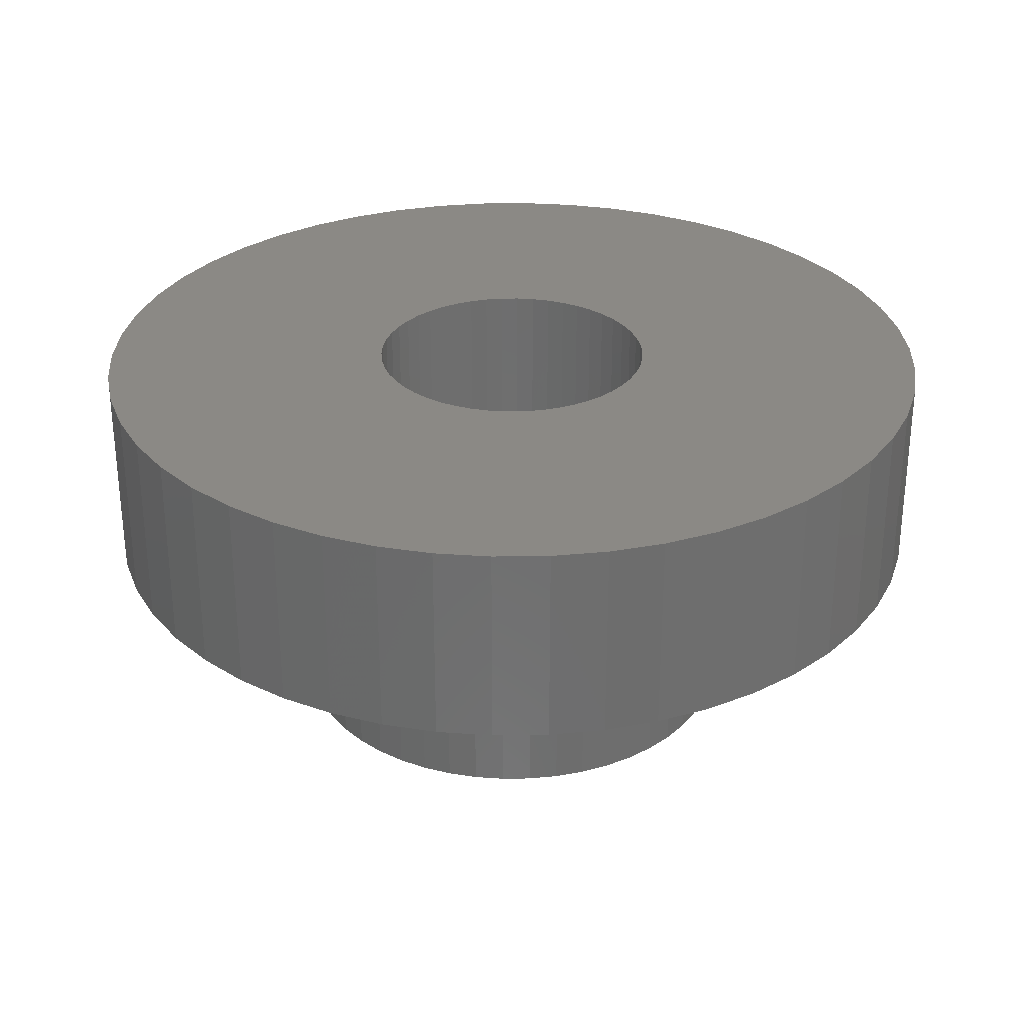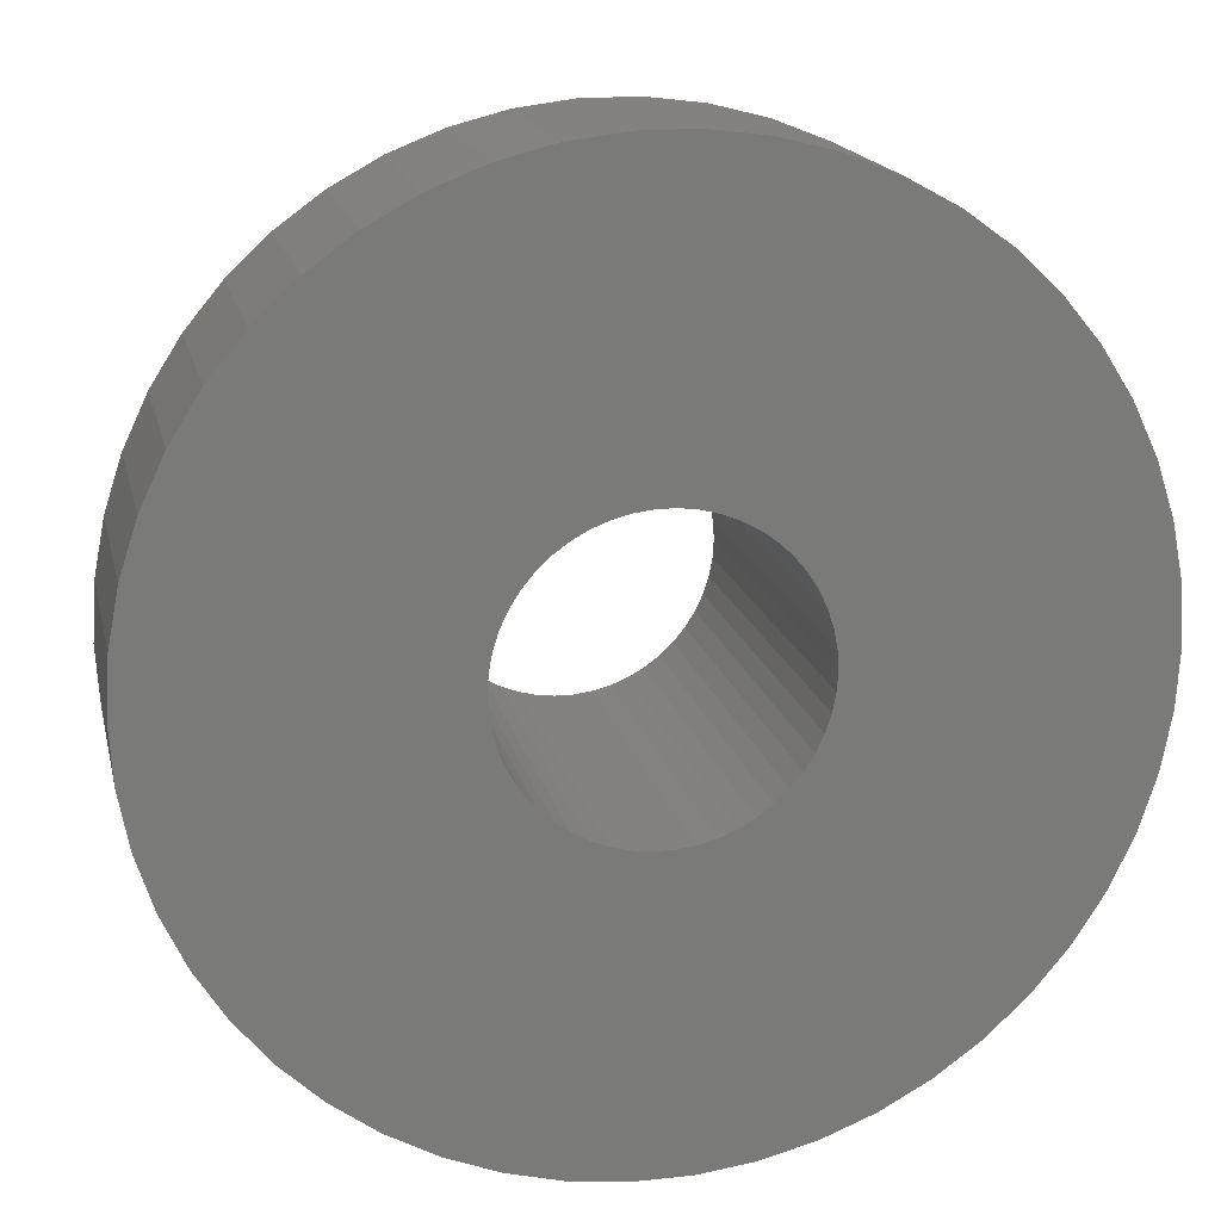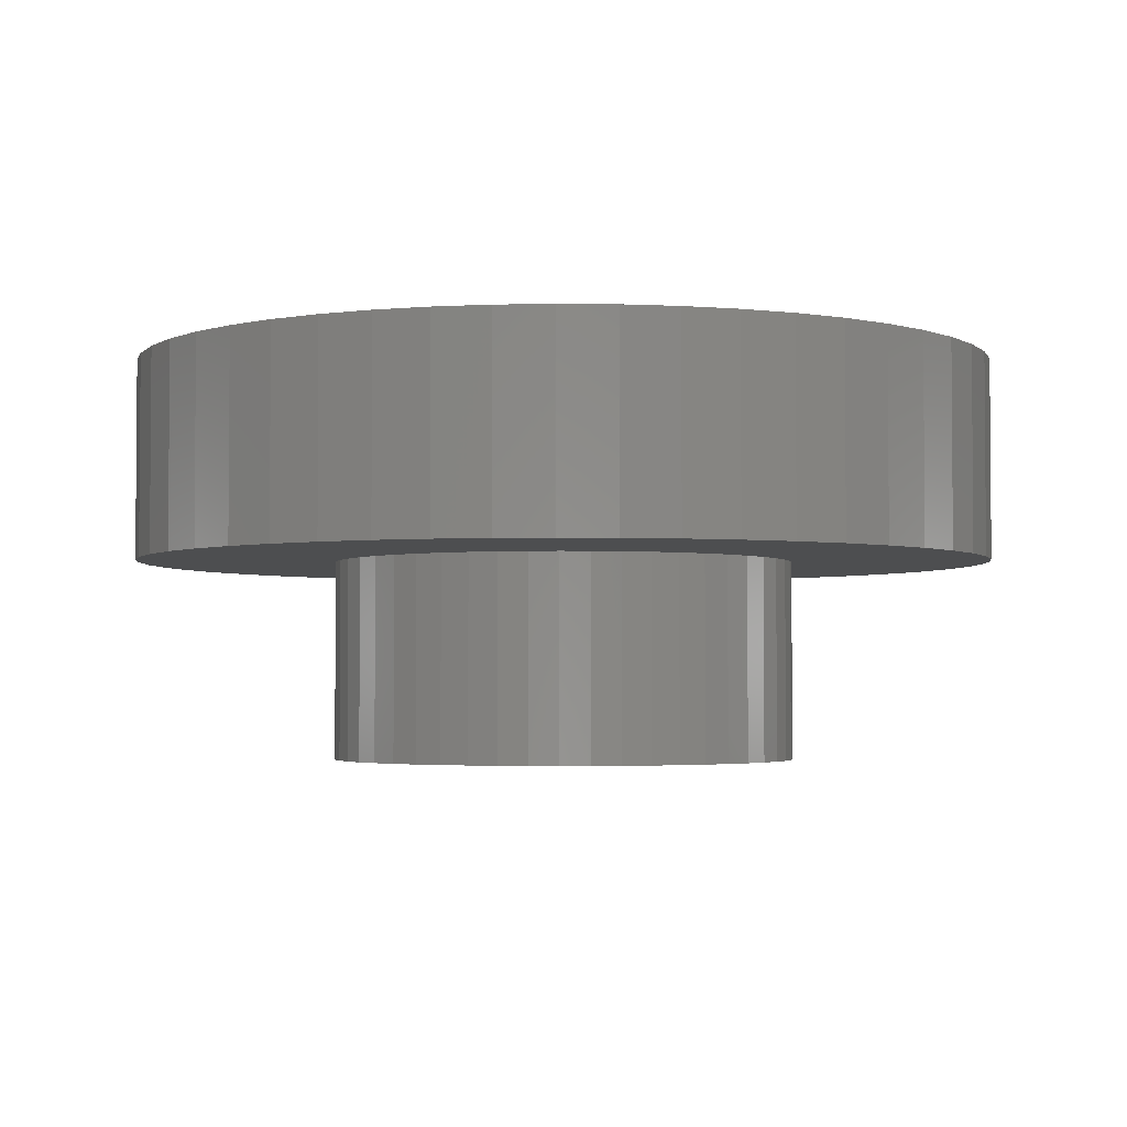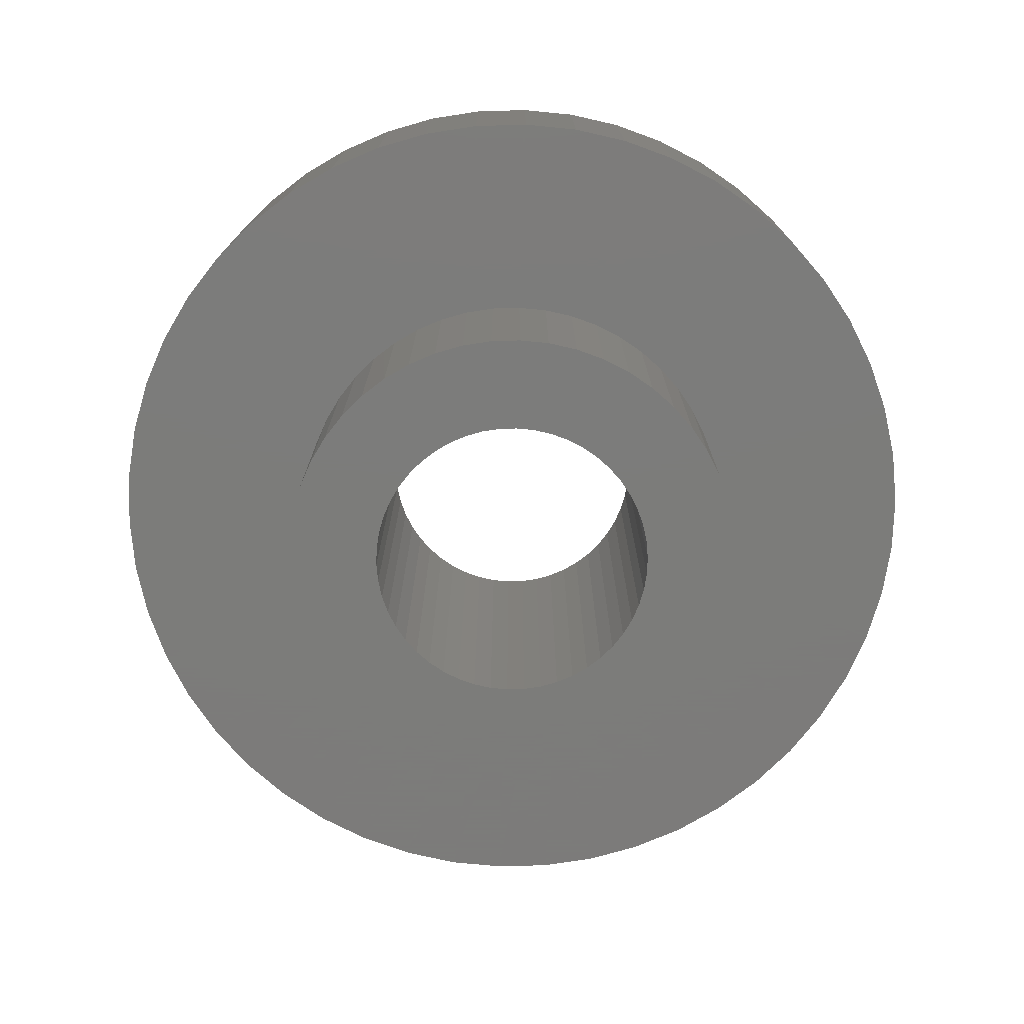
<metadata>
{"format":"stl","ext":"stl","renderer":"f3d","projection":"perspective","resolution":1024,"background":"white","views":[{"elev":29.7,"azim":-130.7,"up":"+Z"},{"elev":16.9,"azim":-12.4,"up":"+Y"},{"elev":-2.9,"azim":134.1,"up":"+Z"},{"elev":-75.2,"azim":102.4,"up":"+Z"}]}
</metadata>
<code>
# stl→obj: 300 verts, 600 faces
v 7 0 -6
v 6.945 0.8773 -12
v 6.945 0.8773 -6
v 7 0 -12
v -7 0 -12
v -6.945 0.8773 -6
v -6.945 0.8773 -12
v -7 0 -6
v 0.4395 6.986 -12
v -0.4395 6.986 -6
v 0.4395 6.986 -6
v -0.4395 6.986 -12
v -0.4395 -6.986 -12
v 0.4395 -6.986 -6
v -0.4395 -6.986 -6
v 0.4395 -6.986 -12
v 5.103 4.792 -12
v 4.462 5.394 -6
v 5.103 4.792 -6
v 4.462 5.394 -12
v -4.462 5.394 -12
v -5.103 4.792 -6
v -4.462 5.394 -6
v -5.103 4.792 -12
v -2.163 6.657 -12
v -2.98 6.334 -6
v -2.163 6.657 -6
v -2.98 6.334 -12
v 6.508 2.577 -6
v 6.134 3.372 -12
v 6.134 3.372 -6
v 6.508 2.577 -12
v 6.78 1.741 -12
v 6.78 1.741 -6
v 2.98 6.334 -12
v 2.163 6.657 -6
v 2.98 6.334 -6
v 2.163 6.657 -12
v 3.751 5.91 -12
v 3.751 5.91 -6
v -6.508 2.577 -12
v -6.134 3.372 -6
v -6.134 3.372 -12
v -6.508 2.577 -6
v -6.78 1.741 -12
v -6.78 1.741 -6
v -1.312 6.876 -12
v -1.312 6.876 -6
v 5.663 4.114 -6
v 5.663 4.114 -12
v 1.312 6.876 -6
v 1.312 6.876 -12
v -5.663 4.114 -6
v -5.663 4.114 -12
v 4.25 0 0
v 13 0 0
v 12.9 1.629 0
v 4.216 0.5327 0
v 12.59 3.233 0
v 12.9 -1.629 0
v 4.116 1.057 0
v 12.09 4.786 0
v 4.216 -0.5327 0
v 3.952 1.565 0
v 11.39 6.263 0
v 12.59 -3.233 0
v 3.724 2.047 0
v 10.52 7.641 0
v 4.116 -1.057 0
v 3.438 2.498 0
v 9.477 8.899 0
v 12.09 -4.786 0
v 3.098 2.909 0
v 8.287 10.02 0
v 3.952 -1.565 0
v 2.709 3.275 0
v 6.966 10.98 0
v 11.39 -6.263 0
v 2.277 3.588 0
v 5.535 11.76 0
v 3.724 -2.047 0
v 10.52 -7.641 0
v 1.81 3.846 0
v 4.017 12.36 0
v 1.313 4.042 0
v 2.436 12.77 0
v 0.7964 4.175 0
v 0.8163 12.97 0
v 0.2669 4.242 0
v -0.2669 4.242 0
v -0.8163 12.97 0
v -0.7964 4.175 0
v -2.436 12.77 0
v -1.313 4.042 0
v -4.017 12.36 0
v -1.81 3.846 0
v -5.535 11.76 0
v -2.277 3.588 0
v -6.966 10.98 0
v -2.709 3.275 0
v -8.287 10.02 0
v -3.098 2.909 0
v -9.477 8.899 0
v -3.438 2.498 0
v -10.52 7.641 0
v -3.724 2.047 0
v 3.438 -2.498 0
v 9.477 -8.899 0
v 3.098 -2.909 0
v 8.287 -10.02 0
v 2.709 -3.275 0
v 6.966 -10.98 0
v 2.277 -3.588 0
v 5.535 -11.76 0
v 1.81 -3.846 0
v 4.017 -12.36 0
v 1.313 -4.042 0
v 2.436 -12.77 0
v 0.7964 -4.175 0
v 0.8163 -12.97 0
v 0.2669 -4.242 0
v -0.2669 -4.242 0
v -0.8163 -12.97 0
v -0.7964 -4.175 0
v -2.436 -12.77 0
v -1.313 -4.042 0
v -4.017 -12.36 0
v -1.81 -3.846 0
v -5.535 -11.76 0
v -2.277 -3.588 0
v -6.966 -10.98 0
v -2.709 -3.275 0
v -8.287 -10.02 0
v -3.098 -2.909 0
v -9.477 -8.899 0
v -3.438 -2.498 0
v -10.52 -7.641 0
v -3.724 -2.047 0
v -11.39 -6.263 0
v -3.952 -1.565 0
v -12.09 -4.786 0
v -4.116 -1.057 0
v -12.59 -3.233 0
v -4.216 -0.5327 0
v -12.9 -1.629 0
v -4.25 0 0
v -11.39 6.263 0
v -3.952 1.565 0
v -12.09 4.786 0
v -4.116 1.057 0
v -12.59 3.233 0
v -4.216 0.5327 0
v -12.9 1.629 0
v -13 0 0
v -3.751 5.91 -6
v -3.751 5.91 -12
v 6.945 -0.8773 -6
v 6.945 -0.8773 -12
v 6.134 -3.372 -6
v 6.508 -2.577 -12
v 6.508 -2.577 -6
v 6.134 -3.372 -12
v -5.103 -4.792 -12
v -4.462 -5.394 -6
v -5.103 -4.792 -6
v -4.462 -5.394 -12
v -6.134 -3.372 -12
v -6.508 -2.577 -6
v -6.508 -2.577 -12
v -6.134 -3.372 -6
v -5.663 -4.114 -12
v -5.663 -4.114 -6
v 4.25 0 -12
v 4.216 -0.5327 -12
v 6.78 -1.741 -12
v 4.116 -1.057 -12
v 4.216 0.5327 -12
v 3.952 -1.565 -12
v 3.724 -2.047 -12
v 5.663 -4.114 -12
v 4.116 1.057 -12
v 3.438 -2.498 -12
v 5.103 -4.792 -12
v 3.098 -2.909 -12
v 4.462 -5.394 -12
v 3.952 1.565 -12
v 2.709 -3.275 -12
v 3.751 -5.91 -12
v 2.277 -3.588 -12
v 2.98 -6.334 -12
v 1.81 -3.846 -12
v 2.163 -6.657 -12
v 1.313 -4.042 -12
v 1.312 -6.876 -12
v 0.7964 -4.175 -12
v 0.2669 -4.242 -12
v -0.2669 -4.242 -12
v -0.7964 -4.175 -12
v -1.312 -6.876 -12
v -1.313 -4.042 -12
v -2.163 -6.657 -12
v -1.81 -3.846 -12
v -2.98 -6.334 -12
v -2.277 -3.588 -12
v -3.751 -5.91 -12
v -2.709 -3.275 -12
v -3.098 -2.909 -12
v -3.438 -2.498 -12
v -3.724 -2.047 -12
v -3.952 -1.565 -12
v 3.724 2.047 -12
v 3.438 2.498 -12
v 3.098 2.909 -12
v 2.709 3.275 -12
v 2.277 3.588 -12
v 1.81 3.846 -12
v 1.313 4.042 -12
v 0.7964 4.175 -12
v 0.2669 4.242 -12
v -0.2669 4.242 -12
v -0.7964 4.175 -12
v -1.313 4.042 -12
v -1.81 3.846 -12
v -2.277 3.588 -12
v -2.709 3.275 -12
v -3.098 2.909 -12
v -3.438 2.498 -12
v -3.724 2.047 -12
v -3.952 1.565 -12
v -4.116 1.057 -12
v -4.216 0.5327 -12
v -4.25 0 -12
v -4.116 -1.057 -12
v -6.78 -1.741 -12
v -4.216 -0.5327 -12
v -6.945 -0.8773 -12
v 3.751 -5.91 -6
v 2.98 -6.334 -6
v 6.78 -1.741 -6
v -6.78 -1.741 -6
v 5.103 -4.792 -6
v 4.462 -5.394 -6
v 2.163 -6.657 -6
v 1.312 -6.876 -6
v 5.663 -4.114 -6
v -1.312 -6.876 -6
v -2.163 -6.657 -6
v -2.98 -6.334 -6
v -3.751 -5.91 -6
v -6.945 -0.8773 -6
v 11.39 6.263 -6
v 12.09 4.786 -6
v 13 0 -6
v 12.9 -1.629 -6
v 10.52 7.641 -6
v 5.535 11.76 -6
v 4.017 12.36 -6
v -4.017 12.36 -6
v -5.535 11.76 -6
v -12.09 4.786 -6
v -11.39 6.263 -6
v 9.477 8.899 -6
v 8.287 10.02 -6
v 0.8163 12.97 -6
v -0.8163 12.97 -6
v 6.966 10.98 -6
v -13 0 -6
v -12.9 1.629 -6
v -10.52 7.641 -6
v -9.477 8.899 -6
v -2.436 12.77 -6
v -8.287 10.02 -6
v 5.535 -11.76 -6
v 6.966 -10.98 -6
v 12.59 3.233 -6
v 12.9 1.629 -6
v 2.436 12.77 -6
v -12.59 3.233 -6
v -6.966 10.98 -6
v 12.59 -3.233 -6
v 12.09 -4.786 -6
v -12.9 -1.629 -6
v -11.39 -6.263 -6
v -12.09 -4.786 -6
v 0.8163 -12.97 -6
v 2.436 -12.77 -6
v -0.8163 -12.97 -6
v 11.39 -6.263 -6
v 10.52 -7.641 -6
v 9.477 -8.899 -6
v 8.287 -10.02 -6
v 4.017 -12.36 -6
v -2.436 -12.77 -6
v -4.017 -12.36 -6
v -5.535 -11.76 -6
v -6.966 -10.98 -6
v -8.287 -10.02 -6
v -9.477 -8.899 -6
v -10.52 -7.641 -6
v -12.59 -3.233 -6
f 1 2 3
f 2 1 4
f 5 6 7
f 6 5 8
f 9 10 11
f 10 9 12
f 13 14 15
f 14 13 16
f 17 18 19
f 18 17 20
f 21 22 23
f 22 21 24
f 25 26 27
f 26 25 28
f 29 30 31
f 30 29 32
f 3 33 34
f 33 3 2
f 35 36 37
f 36 35 38
f 39 37 40
f 37 39 35
f 41 42 43
f 42 41 44
f 45 44 41
f 44 45 46
f 47 27 48
f 27 47 25
f 34 32 29
f 32 34 33
f 49 17 19
f 17 49 50
f 31 50 49
f 50 31 30
f 38 51 36
f 51 38 52
f 52 11 51
f 11 52 9
f 20 40 18
f 40 20 39
f 43 53 54
f 53 43 42
f 54 22 24
f 22 54 53
f 7 46 45
f 46 7 6
f 55 56 57
f 58 57 59
f 56 55 60
f 61 59 62
f 63 60 55
f 64 62 65
f 60 63 66
f 67 65 68
f 69 66 63
f 70 68 71
f 66 69 72
f 73 71 74
f 75 72 69
f 76 74 77
f 72 75 78
f 79 77 80
f 81 78 75
f 78 81 82
f 57 58 55
f 59 61 58
f 83 80 84
f 62 64 61
f 65 67 64
f 68 70 67
f 71 73 70
f 74 76 73
f 85 84 86
f 77 79 76
f 80 83 79
f 84 85 83
f 87 86 88
f 86 87 85
f 88 89 87
f 88 90 89
f 91 90 88
f 90 91 92
f 93 92 91
f 92 93 94
f 95 94 93
f 94 95 96
f 97 96 95
f 96 97 98
f 99 98 97
f 98 99 100
f 101 100 99
f 100 101 102
f 103 102 101
f 102 103 104
f 105 104 103
f 104 105 106
f 107 82 81
f 82 107 108
f 109 108 107
f 108 109 110
f 111 110 109
f 110 111 112
f 113 112 111
f 112 113 114
f 115 114 113
f 114 115 116
f 117 116 115
f 116 117 118
f 119 118 117
f 118 119 120
f 121 120 119
f 122 120 121
f 123 122 124
f 122 123 120
f 125 124 126
f 127 126 128
f 129 128 130
f 124 125 123
f 131 130 132
f 133 132 134
f 135 134 136
f 137 136 138
f 139 138 140
f 126 127 125
f 141 140 142
f 143 142 144
f 145 144 146
f 147 106 105
f 128 129 127
f 106 147 148
f 130 131 129
f 149 148 147
f 132 133 131
f 148 149 150
f 134 135 133
f 151 150 149
f 136 137 135
f 150 151 152
f 138 139 137
f 153 152 151
f 140 141 139
f 152 153 146
f 142 143 141
f 154 146 153
f 144 145 143
f 146 154 145
f 28 155 26
f 155 28 156
f 156 23 155
f 23 156 21
f 12 48 10
f 48 12 47
f 157 4 1
f 4 157 158
f 159 160 161
f 160 159 162
f 163 164 165
f 164 163 166
f 167 168 169
f 168 167 170
f 171 170 167
f 170 171 172
f 173 4 158
f 174 158 175
f 4 173 2
f 176 175 160
f 177 2 173
f 178 160 162
f 2 177 33
f 179 162 180
f 181 33 177
f 182 180 183
f 33 181 32
f 184 183 185
f 186 32 181
f 32 186 30
f 158 174 173
f 175 176 174
f 160 178 176
f 187 185 188
f 162 179 178
f 180 182 179
f 183 184 182
f 189 188 190
f 185 187 184
f 188 189 187
f 191 190 192
f 190 191 189
f 192 193 191
f 194 193 192
f 194 195 193
f 16 195 194
f 16 196 195
f 16 197 196
f 13 197 16
f 13 198 197
f 199 198 13
f 199 200 198
f 201 200 199
f 200 201 202
f 203 202 201
f 202 203 204
f 205 204 203
f 204 205 206
f 166 206 205
f 206 166 207
f 163 207 166
f 207 163 208
f 171 208 163
f 208 171 209
f 209 167 210
f 167 209 171
f 211 30 186
f 30 211 50
f 212 50 211
f 50 212 17
f 213 17 212
f 17 213 20
f 214 20 213
f 20 214 39
f 215 39 214
f 39 215 35
f 216 35 215
f 35 216 38
f 217 38 216
f 217 52 38
f 218 52 217
f 218 9 52
f 219 9 218
f 220 9 219
f 220 12 9
f 221 12 220
f 221 47 12
f 222 47 221
f 25 222 223
f 222 25 47
f 28 223 224
f 156 224 225
f 223 28 25
f 21 225 226
f 24 226 227
f 54 227 228
f 224 156 28
f 43 228 229
f 41 229 230
f 45 230 231
f 225 21 156
f 7 231 232
f 169 210 167
f 210 169 233
f 226 24 21
f 234 233 169
f 227 54 24
f 233 234 235
f 228 43 54
f 236 235 234
f 229 41 43
f 235 236 232
f 230 45 41
f 5 232 236
f 231 7 45
f 232 5 7
f 190 237 238
f 237 190 188
f 161 175 239
f 175 161 160
f 163 172 171
f 172 163 165
f 169 240 234
f 240 169 168
f 185 241 242
f 241 185 183
f 192 238 243
f 238 192 190
f 194 243 244
f 243 194 192
f 16 244 14
f 244 16 194
f 239 158 157
f 158 239 175
f 245 162 159
f 162 245 180
f 241 180 245
f 180 241 183
f 199 15 246
f 15 199 13
f 203 247 248
f 247 203 201
f 205 248 249
f 248 205 203
f 201 246 247
f 246 201 199
f 234 250 236
f 250 234 240
f 236 8 5
f 8 236 250
f 188 242 237
f 242 188 185
f 166 249 164
f 249 166 205
f 62 251 65
f 251 62 252
f 60 253 56
f 253 60 254
f 65 255 68
f 255 65 251
f 256 84 80
f 84 256 257
f 258 97 95
f 97 258 259
f 260 147 261
f 147 260 149
f 262 74 71
f 74 262 263
f 264 91 88
f 91 264 265
f 266 80 77
f 80 266 256
f 267 153 268
f 153 267 154
f 269 103 270
f 103 269 105
f 271 95 93
f 95 271 258
f 272 103 101
f 103 272 270
f 273 112 114
f 112 273 274
f 57 275 59
f 275 57 276
f 59 252 62
f 252 59 275
f 68 262 71
f 262 68 255
f 257 86 84
f 86 257 277
f 277 88 86
f 88 277 264
f 263 77 74
f 77 263 266
f 278 149 260
f 149 278 151
f 268 151 278
f 151 268 153
f 261 105 269
f 105 261 147
f 265 93 91
f 93 265 271
f 279 101 99
f 101 279 272
f 259 99 97
f 99 259 279
f 56 276 57
f 276 56 253
f 72 280 66
f 280 72 281
f 282 154 267
f 154 282 145
f 283 141 284
f 141 283 139
f 285 118 120
f 118 285 286
f 66 254 60
f 254 66 280
f 287 120 123
f 120 287 285
f 1 253 254
f 157 254 280
f 253 1 276
f 239 280 281
f 3 276 1
f 161 281 288
f 276 3 275
f 159 288 289
f 34 275 3
f 245 289 290
f 275 34 252
f 241 290 291
f 29 252 34
f 252 29 251
f 242 291 274
f 254 157 1
f 280 239 157
f 281 161 239
f 288 159 161
f 289 245 159
f 237 274 273
f 290 241 245
f 291 242 241
f 238 273 292
f 274 237 242
f 273 238 237
f 243 292 286
f 292 243 238
f 286 244 243
f 285 244 286
f 285 14 244
f 285 15 14
f 287 15 285
f 287 246 15
f 293 246 287
f 246 293 247
f 294 247 293
f 247 294 248
f 295 248 294
f 248 295 249
f 296 249 295
f 249 296 164
f 297 164 296
f 164 297 165
f 298 165 297
f 165 298 172
f 299 172 298
f 172 299 170
f 283 170 299
f 170 283 168
f 31 251 29
f 251 31 255
f 49 255 31
f 255 49 262
f 19 262 49
f 262 19 263
f 18 263 19
f 263 18 266
f 40 266 18
f 266 40 256
f 37 256 40
f 256 37 257
f 36 257 37
f 257 36 277
f 51 277 36
f 51 264 277
f 11 264 51
f 10 264 11
f 10 265 264
f 48 265 10
f 271 48 27
f 48 271 265
f 258 27 26
f 259 26 155
f 27 258 271
f 279 155 23
f 272 23 22
f 26 259 258
f 270 22 53
f 269 53 42
f 261 42 44
f 260 44 46
f 278 46 6
f 155 279 259
f 268 6 8
f 284 168 283
f 23 272 279
f 168 284 240
f 22 270 272
f 300 240 284
f 53 269 270
f 240 300 250
f 42 261 269
f 282 250 300
f 44 260 261
f 250 282 8
f 46 278 260
f 267 8 282
f 6 268 278
f 8 267 268
f 284 143 300
f 143 284 141
f 300 145 282
f 145 300 143
f 291 108 110
f 108 291 290
f 108 289 82
f 289 108 290
f 82 288 78
f 288 82 289
f 292 114 116
f 114 292 273
f 286 116 118
f 116 286 292
f 295 127 129
f 127 295 294
f 294 125 127
f 125 294 293
f 298 137 299
f 137 298 135
f 298 133 135
f 133 298 297
f 274 110 112
f 110 274 291
f 78 281 72
f 281 78 288
f 297 131 133
f 131 297 296
f 293 123 125
f 123 293 287
f 299 139 283
f 139 299 137
f 296 129 131
f 129 296 295
f 150 229 148
f 229 150 230
f 211 70 212
f 70 211 67
f 217 83 85
f 83 217 216
f 223 94 96
f 94 223 222
f 148 228 106
f 228 148 229
f 174 55 173
f 55 174 63
f 189 115 113
f 115 189 191
f 215 76 79
f 76 215 214
f 104 226 102
f 226 104 227
f 224 96 98
f 96 224 223
f 221 90 92
f 90 221 220
f 225 98 100
f 98 225 224
f 173 58 177
f 58 173 55
f 187 113 111
f 113 187 189
f 182 81 179
f 81 182 107
f 198 126 124
f 126 198 200
f 214 73 76
f 73 214 213
f 220 89 90
f 89 220 219
f 218 85 87
f 85 218 217
f 146 231 152
f 231 146 232
f 106 227 104
f 227 106 228
f 226 100 102
f 100 226 225
f 176 63 174
f 63 176 69
f 136 209 138
f 209 136 208
f 195 121 119
f 121 195 196
f 186 67 211
f 67 186 64
f 181 64 186
f 64 181 61
f 177 61 181
f 61 177 58
f 212 73 213
f 73 212 70
f 219 87 89
f 87 219 218
f 216 79 83
f 79 216 215
f 152 230 150
f 230 152 231
f 222 92 94
f 92 222 221
f 178 69 176
f 69 178 75
f 179 75 178
f 75 179 81
f 197 124 122
f 124 197 198
f 144 232 146
f 232 144 235
f 138 210 140
f 210 138 209
f 140 233 142
f 233 140 210
f 134 208 136
f 208 134 207
f 184 111 109
f 111 184 187
f 204 132 130
f 132 204 206
f 196 122 121
f 122 196 197
f 142 235 144
f 235 142 233
f 206 134 132
f 134 206 207
f 193 119 117
f 119 193 195
f 191 117 115
f 117 191 193
f 184 107 182
f 107 184 109
f 202 130 128
f 130 202 204
f 200 128 126
f 128 200 202

</code>
